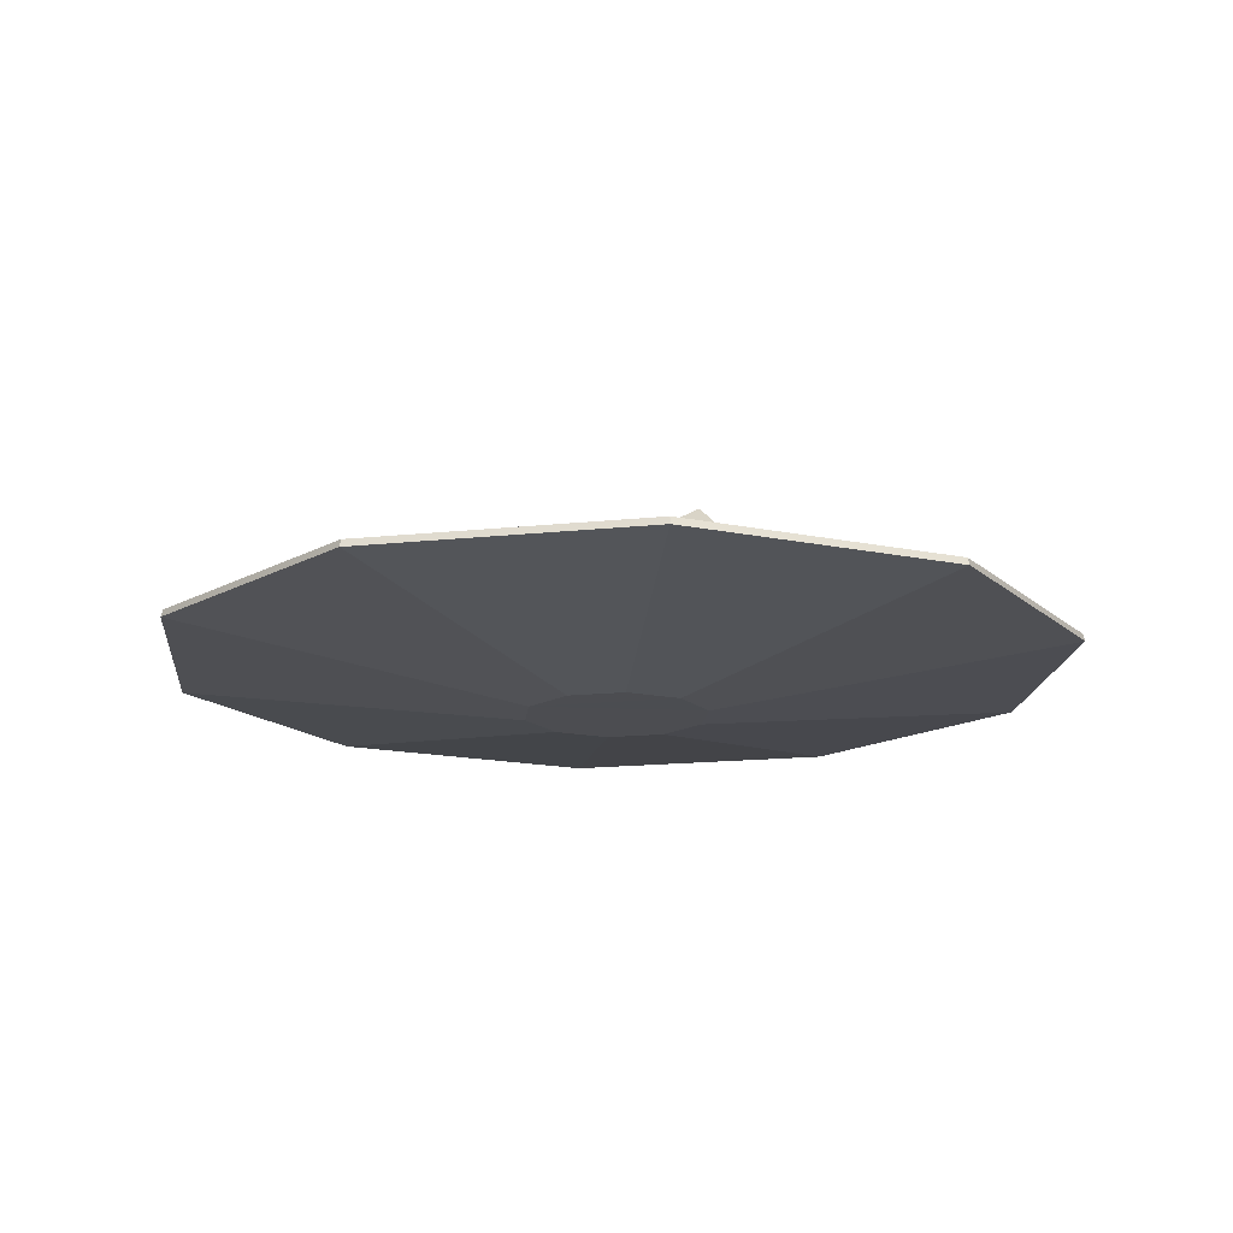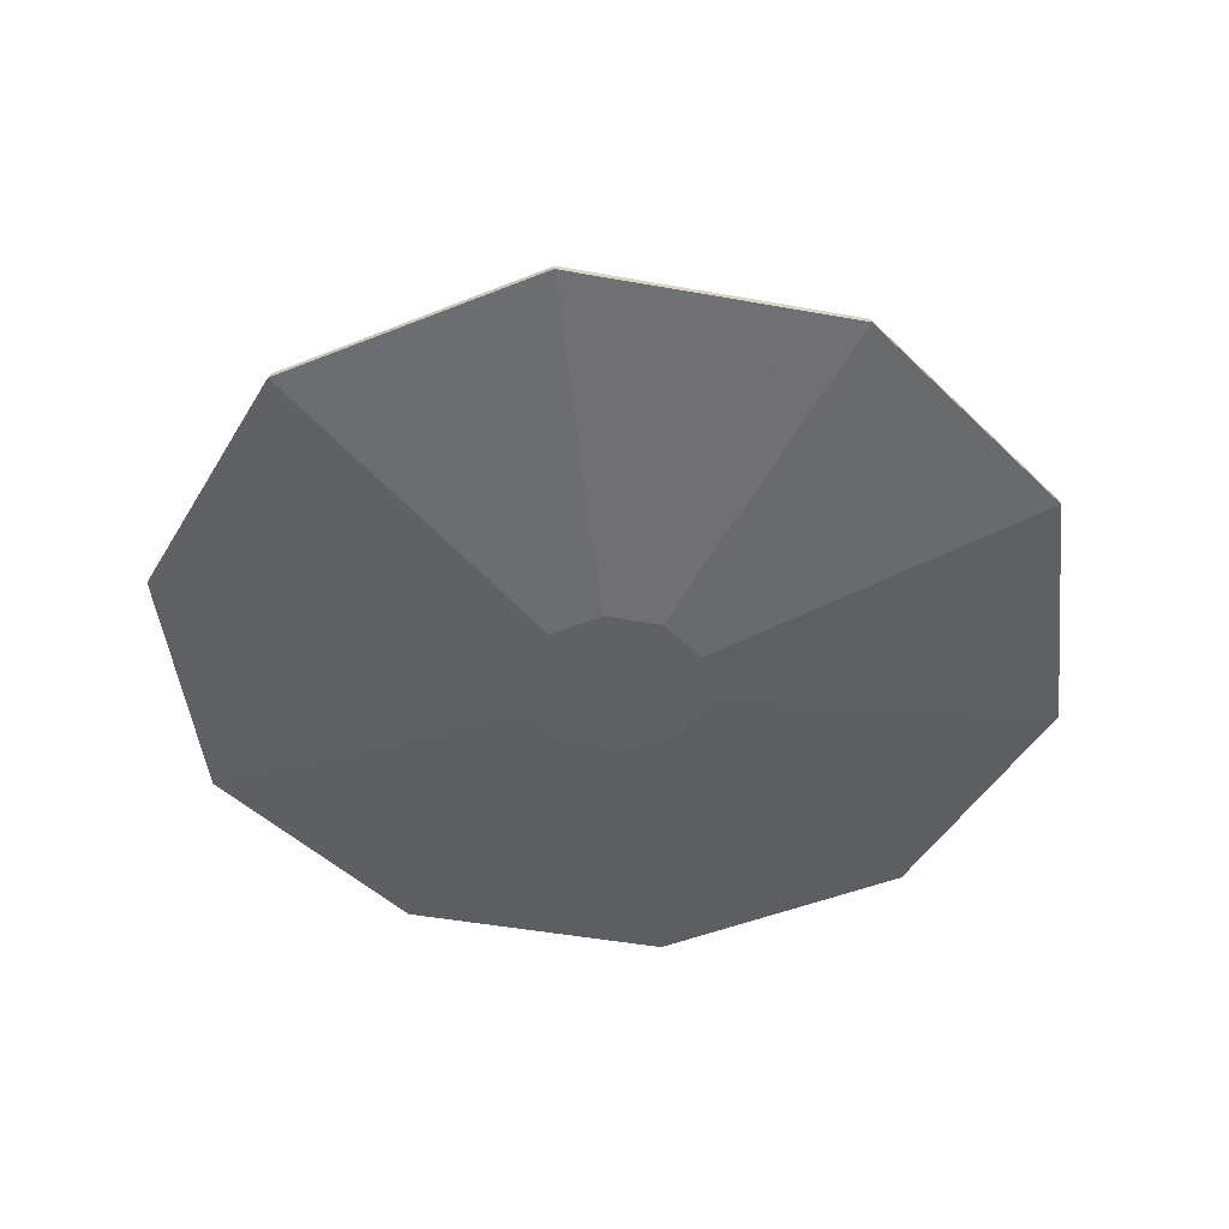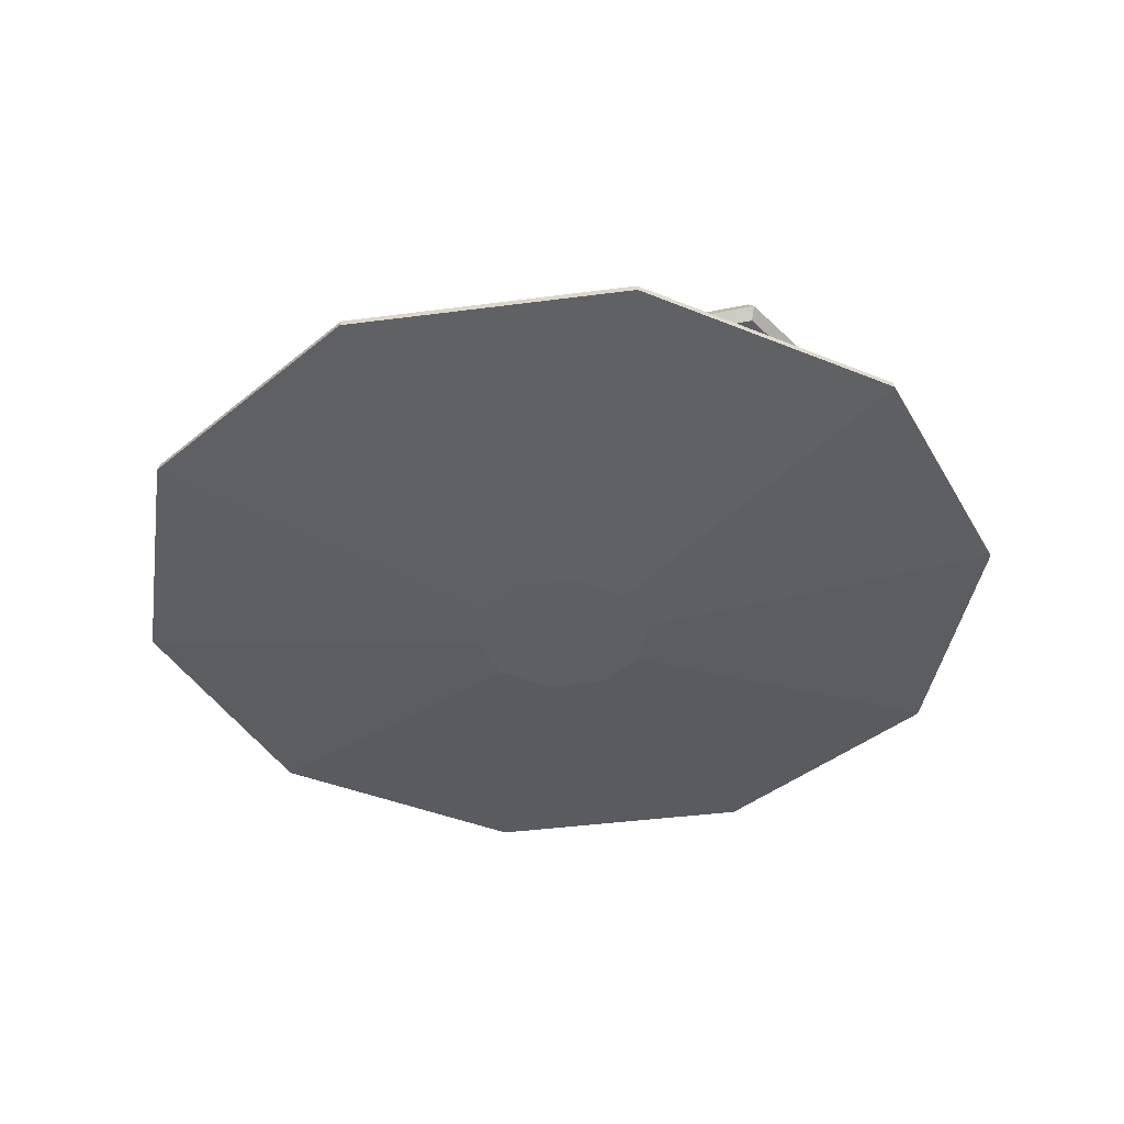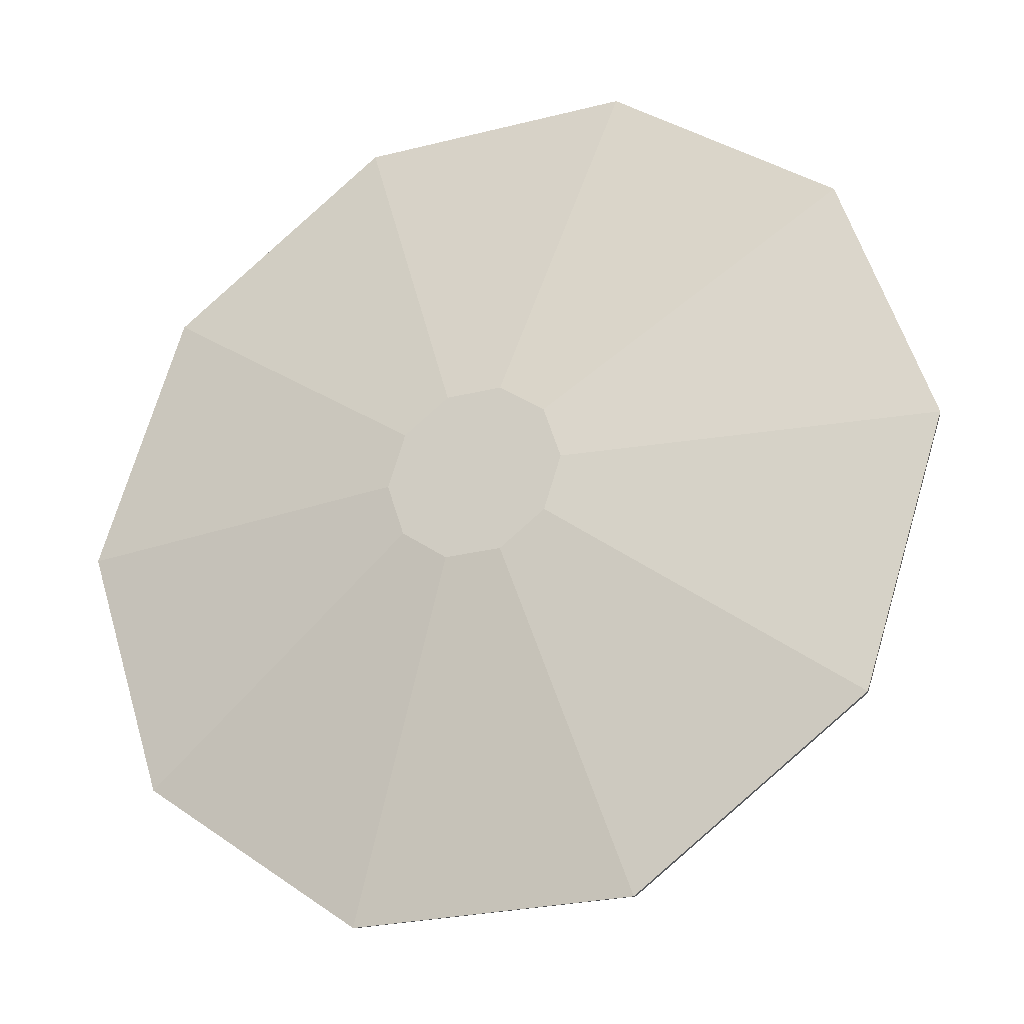
<metadata>
{"format":"obj","ext":"obj","renderer":"f3d","projection":"perspective","resolution":1024,"background":"white","views":[{"elev":-16.1,"azim":84.5,"up":"+Z"},{"elev":-47.1,"azim":96.5,"up":"+Z"},{"elev":-40.3,"azim":-170.8,"up":"+Z"},{"elev":-25.3,"azim":-157.8,"up":"+Y"}]}
</metadata>
<code>
v -0.7402 -0.7051 -0.7298
v 3.172 -2.968 -1.276
v 4.889 -1.351 -1.267
v 3.182 1.475 -1.579
v 3.412 -2.654 -0.3926
v 4.377 0.1559 -1.065
v 0.1062 -3.653 -0.665
v 1.982 -5.134 -1.177
v 2.771 -0.1546 -0.5621
v -1.448 -1.302 -1.698
v -0.8734 0.6909 -1.235
v 3.274 3.93 -1.061
v 1.527 -4.769 -1.045
v -0.774 -3.828 -1.44
v 0.3709 -1.676 -1.719
v 2.226 -4.25 -1.309
v 5.988 2.552 -0.4941
v 2.681 -2.125 -0.6021
v 1.738 0.2724 -1.676
v 4.222 -0.5963 -0.7979
v 6.257 -1.292 -0.5738
v 1.447 4.644 -0.3839
v 0.8757 -0.6922 -1.235
v 2.327 1.324 -1.151
v 5.164 -1.761 -0.4347
v 6.709 0.2043 -0.3521
v 2.939 -0.1544 -1.515
v 3.007 -2.968 -0.7011
v -0.2608 -2.825 -1.008
v 0.5912 1.842 -1.443
v 2.896 4.496 -0.1396
v 0.1061 -3.684 -1.262
v 5.968 1.778 -0.4999
v -1.448 -1.302 -0.7298
v -0.4659 0.8452 -1.296
v 3.379 4.364 -0.9683
v -1.715 -0.09382 -1.534
v -1.715 -0.0939 -0.9361
v 0.886 -3.246 -1.235
v 1.439 1.483 -1.144
v -1.016 1.333 -1.542
v 3.338 5 -0.5273
v 2.393 3.605 -0.8236
v 3.631 1.858 -1.192
v -2.794 -0.9934 -1.235
v 5.503 1.143 -0.2147
v 2.021 0.4816 -1.192
v 1.527 -4.68 -0.4531
v 0.7439 1.144 -1.144
v 0.2399 3.677 -1.259
v -0.5598 -1.245 -1.513
v 2.825 -2.689 -1.375
v 1.136 2.547 -0.6598
v -1.262 -0.1434 -1.534
v -1.262 -0.1436 -0.9361
v 3.478 -0.724 -0.6255
v 5.252 -1.761 -1.026
v 1.115 1.62 -1.628
v -2.907 -3.206 -1.245
v -1.833 -3.715 -1.107
v -0.9228 -1.52 -1.513
v -0.9228 -1.52 -0.9148
v 3.581 -0.7239 -1.215
v 5.392 1.966 -0.9827
v 2.715 0.1667 -1.064
v -0.4704 -0.08295 -1.192
v 4.812 2.774 -0.3376
v 5.767 -1.085 -1.136
v 1.243 2.689 -1.498
v 1.019 -1.013 -1.719
v 2.929 2.345 -0.7456
v 4.576 -1.098 -0.8248
v 3.031 -0.6743 -0.7042
v 3.274 3.806 -0.4754
v 2.598 4.779 -0.5742
v -0.4667 1.391 -0.747
v 5.69 -1.652 -0.9609
v 0.9509 0.7608 -1.676
v 0.9509 0.7605 -0.7084
v 2.858 -1.777 -1.055
v -0.7739 -3.778 -0.4732
v -0.127 1.536 -1.218
v 1.452 2.701 -1.144
v -2.652 1.921 -1.174
v 1.615 -0.9186 -1.235
v -0.8518 -0.3715 -1.214
v 1.019 -1.013 -0.7512
v 5.087 2.775 -1.266
v 2.57 -4.106 -0.8412
v -0.2727 -5.376 -0.8743
v 2.73 3.806 -1.276
v 4.034 2.713 -1.013
v 1.642 4.723 -0.9441
v 1.115 1.62 -0.6598
v 0.5911 1.842 -0.8448
v 0.9785 1.111 -1.192
v -2.703 -2.595 -0.5225
v 5.746 0.5748 -0.9593
v 3.379 4.24 -0.3831
v -0.3129 3.342 -1.144
v 2.59 1.54 -1.643
v -2.121 -3.175 -1.58
v 5.59 2.328 -0.1071
v -0.4665 1.5 -1.709
v -0.8662 2.498 -1.108
v 5.725 -0.7353 -0.6531
v 3.682 -0.2083 -0.4016
v 3.73 -3.227 -0.8049
v -1.27 1.709 -1.499
v -0.5598 -1.245 -0.9148
v 1.96 -0.2896 -1.192
v 1.85 5.281 -0.9905
v 2.183 4.887 -0.4136
v -1.109 -3.697 -0.9621
v 2.263 -5.271 -0.6671
v 3.827 -2.46 -0.777
v 5.222 1.966 -0.4091
v -2.547 -3.481 -1.294
v 2.482 1.964 -1.515
v 0.6246 2.297 -1.443
v 1.281 -0.06626 -1.492
v 1.669 -4.252 -0.5171
v 5.953 0.3554 -0.2704
v 5.624 -1.086 -0.179
v -1.773 -1.168 -1.214
v 0.9784 5.233 -1.3
v -0.2315 -3.959 -0.649
v 2.226 -4.107 -0.3518
v 0.477 -3.058 -0.9956
v 1.407 -2.893 -1.471
v -1.27 1.642 -0.9046
v 5.02 2.206 -1.093
v 3.912 0.1104 -0.8524
v -0.1206 -3.122 -0.5076
v 2.66 -2.689 -0.8004
v -1.947 0.4259 -0.7511
v -1.947 0.426 -1.719
v -0.1371 -0.6678 -1.214
v 0.03484 -1.573 -1.235
v 1.211 4.722 -1.094
v 1.281 -0.06626 -0.8933
v 3.679 -2.654 -1.323
v 2.896 4.698 -1.086
v 2.021 -1.574 -1.186
v 1.784 5.548 -0.459
v 5.635 1.495 -0.6801
v 5.865 2.328 -1.035
v -0.2315 -3.99 -1.246
v 1.136 2.547 -1.628
v 3.135 -0.6743 -1.293
v 0.9063 0.1936 -1.492
v 0.9063 0.1934 -0.8933
v 2.798 0.809 -1.488
v 0.6245 2.297 -0.8448
v -0.1207 -3.172 -1.474
v -4.215 -3.403 -0.6854
v -1.945 -3.116 -0.6306
v 1.506 -5.431 -0.6433
v -1.02 2.238 -1.625
v -2.09 0.7472 -1.235
v -0.7403 -0.705 -1.698
v 1.982 -4.991 -0.2198
v 5.571 0.5746 -0.3871
v 6.128 0.3555 -0.8424
v 4.746 -1.351 -0.3101
v 1.669 -4.34 -1.109
v 6.583 0.7401 -0.8966
v 0.915 -1.843 -0.9362
v 0.3711 -1.676 -0.7512
v 3.284 1.22 -1.048
v -2.439 -3.445 -0.707
v 3.85 -0.2081 -1.355
v 2.921 2.332 -1.344
v 6.3 0.74 0.02905
v 4.958 3.126 -0.7989
v -0.5587 -0.01587 -1.235
v -2.799 -3.169 -0.6575
v -1.022 0.3723 -1.719
v -2.879 -2.653 -1.472
v 6.689 0.9777 -0.358
v 2.947 -2.125 -1.533
v -1.02 2.129 -0.663
v 2.73 3.605 -0.3289
v 2.494 1.984 -0.5476
v 1.017 4.643 -0.5337
v 0.6399 5.47 -0.8678
v 2.219 1.748 -1.023
v -2.753 -2.276 -1.026
v 1.25 -1.533 -0.9361
v 1.25 -1.533 -1.534
v 0.915 -1.843 -1.534
v 0.6635 5.105 -0.3939
v -1.086 -2.915 -1.214
v 4.85 2.206 -0.5191
v -1.749 -2.949 -1.17
v 5.785 1.144 -1.14
v 4.51 -2.975 -0.8348
v 1.738 0.2723 -0.7084
v -1.016 1.265 -0.9475
v 1.012 -3.069 -0.9962
v -1.022 0.3721 -0.7511
v 5.602 -1.652 -0.3692
v 2.755 1.127 -0.7831
v 1.535 5.154 -0.08418
v 1.401 -1.018 -1.896
v 1.401 1.018 -1.896
v 0.5085 -1.565 -1.714
v 0.5085 1.565 -1.714
v 2.627 -8.085 -0.8533
v 2.627 8.085 -0.8529
v 1.732 -0 -1.896
v -0.5352 1.647 -1.896
v -0.5352 -1.647 -1.896
v -6.878 4.997 -0.853
v 6.878 -4.997 -0.8533
v 1.331 0.9673 -1.714
v 1.331 -0.9672 -1.714
v -1.732 -0 -1.896
v -2.627 -8.085 -0.8533
v -2.627 8.085 -0.8529
v -6.878 -4.997 -0.8533
v -6.908 -5.019 -0.9901
v -6.908 5.019 -0.9899
v -1.401 -1.018 -1.896
v -1.401 1.018 -1.896
v 8.501 -0 -0.8532
v 8.538 -0 -0.99
v -2.638 8.12 -0.9898
v -2.638 -8.12 -0.9902
v 1.646 -0 -1.714
v -1.646 -0 -1.714
v 2.638 8.12 -0.9898
v 2.638 -8.12 -0.9902
v -8.501 -0 -0.8532
v -8.538 -0 -0.99
v -0.5085 -1.565 -1.714
v -0.5085 1.565 -1.714
v -1.331 0.9673 -1.714
v -1.331 -0.9672 -1.714
v 6.908 -5.019 -0.9901
v 6.908 5.019 -0.9899
v 6.878 4.997 -0.853
v 0.5352 1.647 -1.896
v 0.5352 -1.647 -1.896
v -4.876 3.316 0.9677
v -2.333 3.316 0.7229
v -4.24 2.21 0.9065
v -4.24 4.423 0.9066
v -2.969 2.21 0.7841
v -2.969 4.423 0.7842
v -3.225 4.329 -1.307
v -3.225 2.304 -1.307
v -2.248 3.316 1.608
v -4.493 1.661 1.593
v -4.493 4.972 1.593
v -1.639 3.316 1.318
v -4.876 3.316 0.9677
v -5.292 3.316 1.446
v -1.79 3.316 1.564
v -2.884 2.21 1.669
v -2.884 4.423 1.669
v -2.097 3.316 1.138
v -4.384 1.812 1.813
v -4.384 4.821 1.813
v -2.655 1.812 1.647
v -2.655 4.821 1.647
v -2.698 1.812 1.196
v -2.698 4.821 1.196
v -5.249 3.316 1.896
v -2.643 3.317 -1.363
v -2.83 4.592 1.209
v -2.83 2.041 1.209
v -2.333 3.316 0.7229
v -4.791 3.316 1.852
v -4.97 3.317 -1.14
v -4.388 4.329 -1.195
v -4.388 2.304 -1.195
v -4.24 2.21 0.9065
v -4.24 4.423 0.9066
v -5.444 3.316 1.685
v -2.59 1.661 1.41
v -2.59 4.972 1.41
v -4.296 4.592 1.35
v -4.296 2.041 1.35
v -5.028 3.316 1.42
v -2.969 2.21 0.7841
v -2.969 4.423 0.7842
v -1.833 3.316 1.113
v -4.155 2.21 1.791
v -4.155 4.423 1.791
v -4.428 1.812 1.363
v -4.428 4.821 1.363
f 138 1 110
f 110 1 34
f 1 138 86
f 1 125 34
f 1 86 125
f 138 110 51
f 110 34 62
f 86 138 161
f 138 51 161
f 125 193 34
f 86 10 125
f 62 34 193
f 61 110 62
f 110 61 51
f 86 161 10
f 51 61 161
f 125 10 193
f 61 62 193
f 161 61 10
f 61 193 10
f 176 201 55
f 201 136 55
f 11 201 176
f 201 160 136
f 201 11 160
f 55 54 176
f 55 136 38
f 11 176 178
f 176 54 178
f 160 45 136
f 11 137 160
f 38 136 45
f 37 55 38
f 55 37 54
f 11 178 137
f 178 54 37
f 160 137 45
f 38 45 37
f 178 37 137
f 37 45 137
f 76 199 35
f 76 182 199
f 82 76 35
f 105 182 76
f 105 76 82
f 199 41 35
f 199 182 131
f 82 35 104
f 35 41 104
f 182 105 84
f 105 82 159
f 182 84 131
f 41 131 109
f 131 41 199
f 159 82 104
f 104 41 109
f 105 159 84
f 131 84 109
f 104 109 159
f 159 109 84
f 113 204 22
f 204 192 22
f 113 145 204
f 204 186 192
f 204 145 186
f 22 93 113
f 22 192 185
f 145 113 112
f 112 113 93
f 186 50 192
f 145 126 186
f 185 192 50
f 185 93 22
f 93 185 140
f 145 112 126
f 112 93 140
f 126 50 186
f 140 185 50
f 112 140 126
f 140 50 126
f 99 42 31
f 99 31 183
f 31 42 75
f 31 43 183
f 75 43 31
f 42 99 36
f 99 183 74
f 42 143 75
f 36 143 42
f 183 43 92
f 75 91 43
f 92 74 183
f 99 12 36
f 12 99 74
f 75 143 91
f 36 12 143
f 43 91 92
f 12 74 92
f 12 91 143
f 92 91 12
f 33 103 117
f 103 67 117
f 17 103 33
f 103 175 67
f 103 17 175
f 117 64 33
f 117 67 194
f 17 33 147
f 33 64 147
f 175 44 67
f 17 88 175
f 194 67 44
f 194 64 117
f 64 194 132
f 17 147 88
f 147 64 132
f 175 88 44
f 194 44 132
f 147 132 88
f 88 132 44
f 26 174 123
f 174 46 123
f 26 180 174
f 174 146 46
f 174 180 146
f 123 164 26
f 123 46 163
f 180 26 167
f 26 164 167
f 146 6 46
f 180 196 146
f 163 46 6
f 163 164 123
f 164 163 98
f 180 167 196
f 167 164 98
f 196 6 146
f 163 6 98
f 167 98 196
f 196 98 6
f 108 5 28
f 5 18 28
f 116 5 108
f 5 80 18
f 5 116 80
f 28 2 108
f 28 18 135
f 116 108 142
f 108 2 142
f 18 80 130
f 116 181 80
f 18 130 135
f 135 2 28
f 2 135 52
f 116 142 181
f 142 2 52
f 80 181 130
f 135 130 52
f 142 52 181
f 181 52 130
f 162 48 158
f 128 48 162
f 162 158 115
f 89 128 162
f 89 162 115
f 48 13 158
f 128 122 48
f 158 8 115
f 8 158 13
f 128 89 200
f 89 115 16
f 128 200 122
f 166 48 122
f 48 166 13
f 16 115 8
f 8 13 166
f 89 16 200
f 200 166 122
f 16 8 166
f 16 166 200
f 20 107 56
f 107 9 56
f 133 107 20
f 107 65 9
f 107 133 65
f 56 63 20
f 56 9 73
f 133 20 172
f 20 63 172
f 65 144 9
f 133 27 65
f 73 9 144
f 73 63 56
f 63 73 150
f 133 172 27
f 172 63 150
f 65 27 144
f 73 144 150
f 172 150 27
f 150 144 27
f 203 24 153
f 184 24 203
f 203 153 170
f 71 184 203
f 170 71 203
f 101 153 24
f 184 187 24
f 4 170 153
f 4 153 101
f 71 69 184
f 71 170 173
f 69 187 184
f 101 187 119
f 187 101 24
f 173 170 4
f 4 101 119
f 71 173 69
f 187 69 119
f 4 119 173
f 173 119 69
f 94 95 49
f 53 95 94
f 94 49 40
f 83 53 94
f 83 94 40
f 30 49 95
f 53 154 95
f 40 49 58
f 58 49 30
f 53 83 100
f 83 40 149
f 53 100 154
f 30 154 120
f 154 30 95
f 149 40 58
f 58 30 120
f 83 149 100
f 100 120 154
f 149 58 120
f 149 120 100
f 111 198 141
f 198 79 141
f 47 198 111
f 198 96 79
f 198 47 96
f 141 121 111
f 141 79 152
f 47 111 19
f 111 121 19
f 79 96 66
f 96 47 78
f 79 66 152
f 151 141 152
f 141 151 121
f 47 19 78
f 19 121 151
f 96 78 66
f 152 66 151
f 19 151 78
f 78 151 66
f 85 87 189
f 189 87 169
f 87 85 23
f 87 139 169
f 23 139 87
f 85 189 190
f 189 169 168
f 23 85 70
f 85 190 70
f 139 39 169
f 23 15 139
f 168 169 39
f 191 189 168
f 189 191 190
f 23 70 15
f 190 191 70
f 139 15 39
f 168 39 191
f 70 191 15
f 191 39 15
f 129 134 7
f 7 134 81
f 134 129 29
f 81 134 114
f 134 29 114
f 129 7 32
f 7 81 127
f 129 155 29
f 129 32 155
f 114 90 81
f 29 14 114
f 127 81 90
f 148 7 127
f 7 148 32
f 155 14 29
f 32 148 155
f 114 14 90
f 127 90 148
f 155 148 14
f 148 90 14
f 60 157 171
f 157 97 171
f 195 157 60
f 97 157 188
f 157 195 188
f 171 118 60
f 171 97 177
f 195 60 102
f 60 118 102
f 97 188 156
f 188 195 179
f 97 156 177
f 59 171 177
f 171 59 118
f 195 102 179
f 102 118 59
f 156 188 179
f 177 156 59
f 102 59 179
f 179 59 156
f 21 124 202
f 124 165 202
f 124 21 106
f 124 72 165
f 124 106 72
f 202 77 21
f 202 165 25
f 106 21 68
f 21 77 68
f 72 197 165
f 106 3 72
f 25 165 197
f 25 77 202
f 77 25 57
f 106 68 3
f 68 77 57
f 72 3 197
f 57 25 197
f 68 57 3
f 57 197 3
f 233 213 244
f 213 233 229
f 229 224 213
f 224 229 222
f 222 218 224
f 218 222 235
f 218 223 225
f 223 218 235
f 225 228 212
f 228 225 223
f 212 232 243
f 232 212 228
f 206 232 241
f 232 206 243
f 205 206 211
f 244 206 205
f 244 243 206
f 213 243 244
f 213 212 243
f 224 212 213
f 224 225 212
f 225 224 218
f 233 205 240
f 205 233 244
f 229 209 219
f 209 229 233
f 222 219 221
f 219 222 229
f 235 221 234
f 221 235 222
f 235 214 223
f 214 235 234
f 228 214 220
f 214 228 223
f 232 220 210
f 220 232 228
f 211 241 227
f 241 211 206
f 242 232 210
f 232 242 241
f 240 211 227
f 211 240 205
f 209 240 215
f 240 209 233
f 236 209 207
f 209 236 219
f 239 219 236
f 219 239 221
f 231 221 239
f 221 231 234
f 214 231 238
f 231 214 234
f 220 238 237
f 238 220 214
f 210 237 208
f 237 210 220
f 226 241 242
f 241 226 227
f 210 216 242
f 216 210 208
f 215 227 226
f 227 215 240
f 217 209 215
f 209 217 207
f 216 217 230
f 208 217 216
f 208 207 217
f 237 207 208
f 237 236 207
f 238 236 237
f 238 239 236
f 239 238 231
f 242 230 226
f 230 242 216
f 230 215 226
f 215 230 217
f 250 249 246
f 248 249 250
f 248 247 249
f 247 248 245
f 279 261 290
f 261 279 287
f 274 279 290
f 279 274 257
f 273 261 287
f 261 273 253
f 289 257 274
f 257 289 278
f 286 253 273
f 253 286 260
f 260 278 289
f 278 260 286
f 267 262 288
f 267 272 262
f 267 284 272
f 291 284 267
f 291 285 284
f 285 291 258
f 262 268 288
f 271 268 262
f 283 268 271
f 283 292 268
f 285 292 283
f 292 285 258
f 256 267 288
f 267 256 281
f 291 281 254
f 281 291 267
f 291 280 258
f 280 291 254
f 258 255 292
f 255 258 280
f 282 292 255
f 292 282 268
f 256 268 282
f 268 256 288
f 265 256 259
f 256 265 281
f 254 265 263
f 265 254 281
f 280 263 269
f 263 280 254
f 280 264 255
f 264 280 269
f 266 255 264
f 255 266 282
f 259 282 266
f 282 259 256
f 266 253 259
f 266 261 253
f 266 290 261
f 264 290 266
f 264 274 290
f 274 264 269
f 253 265 259
f 260 265 253
f 289 265 260
f 289 263 265
f 274 263 289
f 263 274 269
f 277 285 275
f 285 277 284
f 277 272 284
f 272 277 252
f 262 252 270
f 252 262 272
f 271 270 251
f 270 271 262
f 271 276 283
f 276 271 251
f 275 283 276
f 283 275 285
f 252 251 270
f 277 251 252
f 277 276 251
f 276 277 275

</code>
